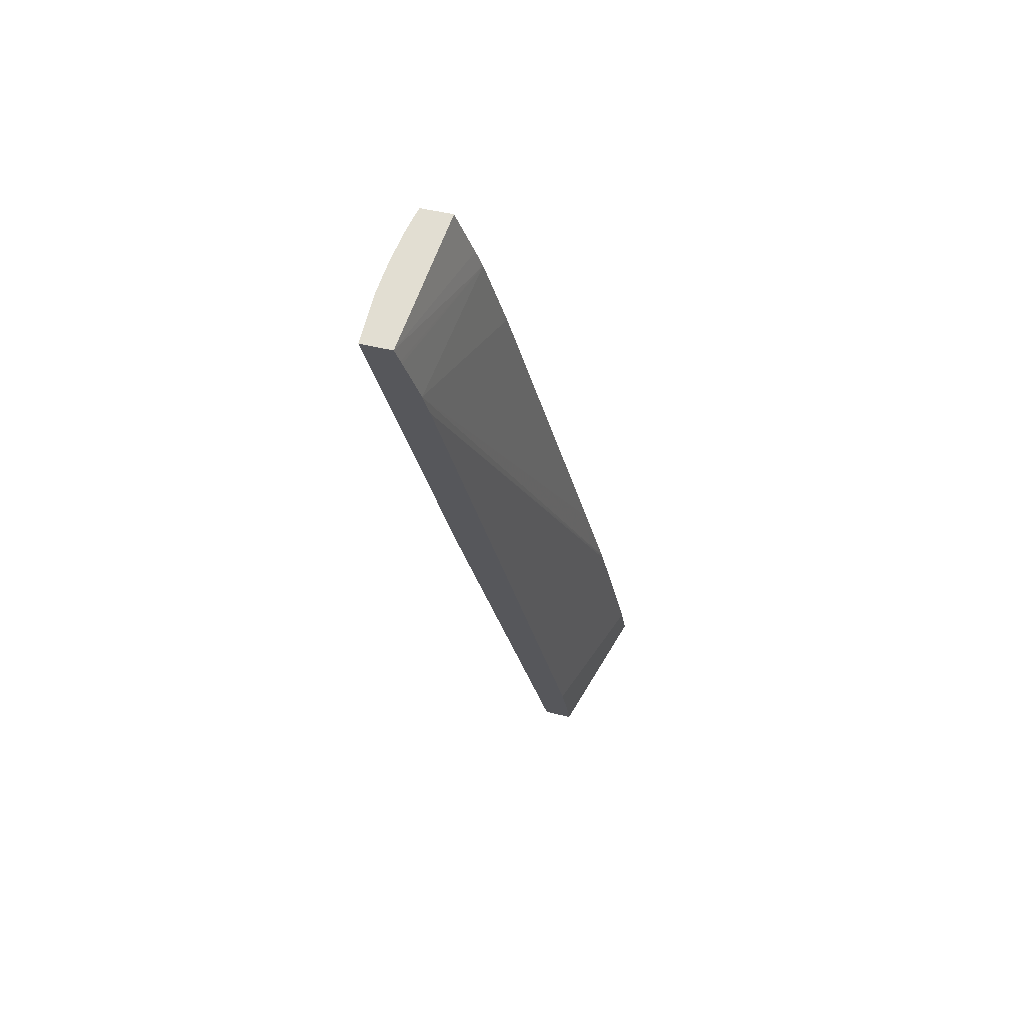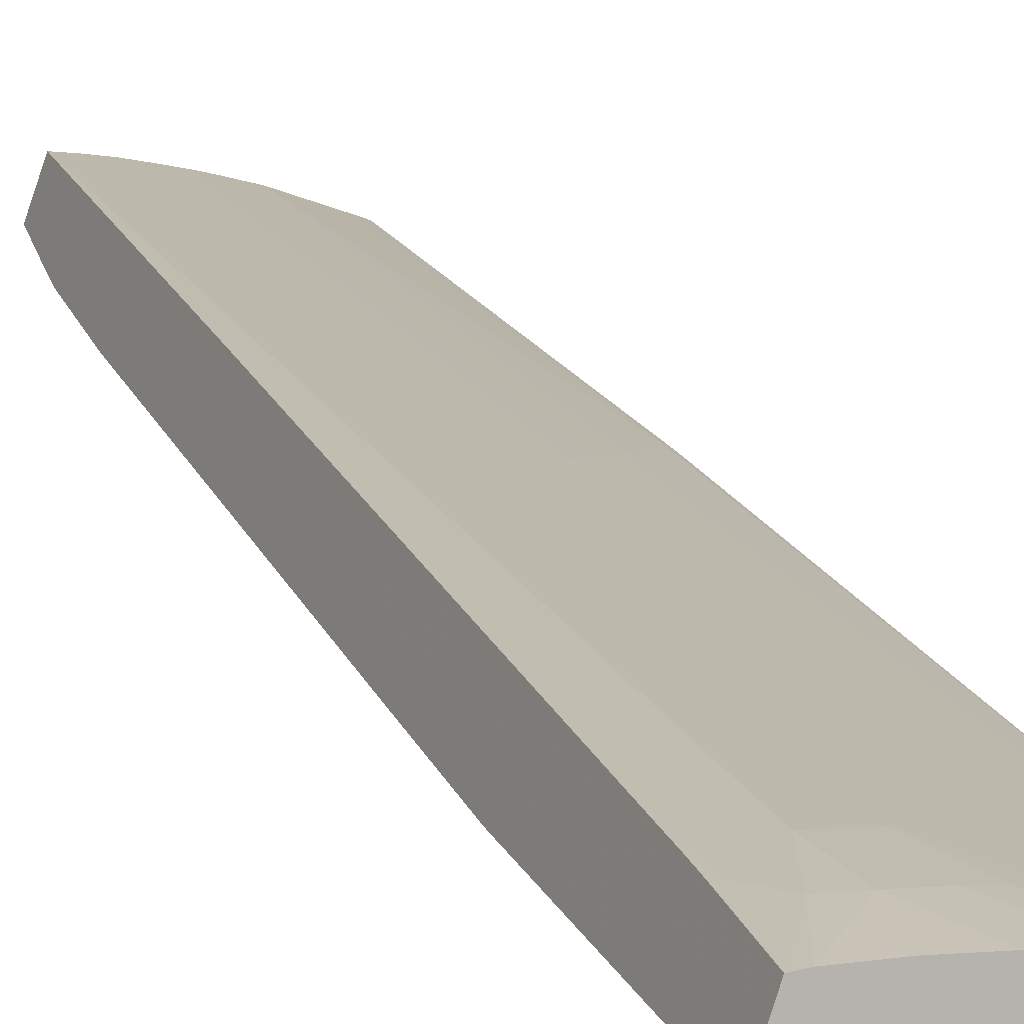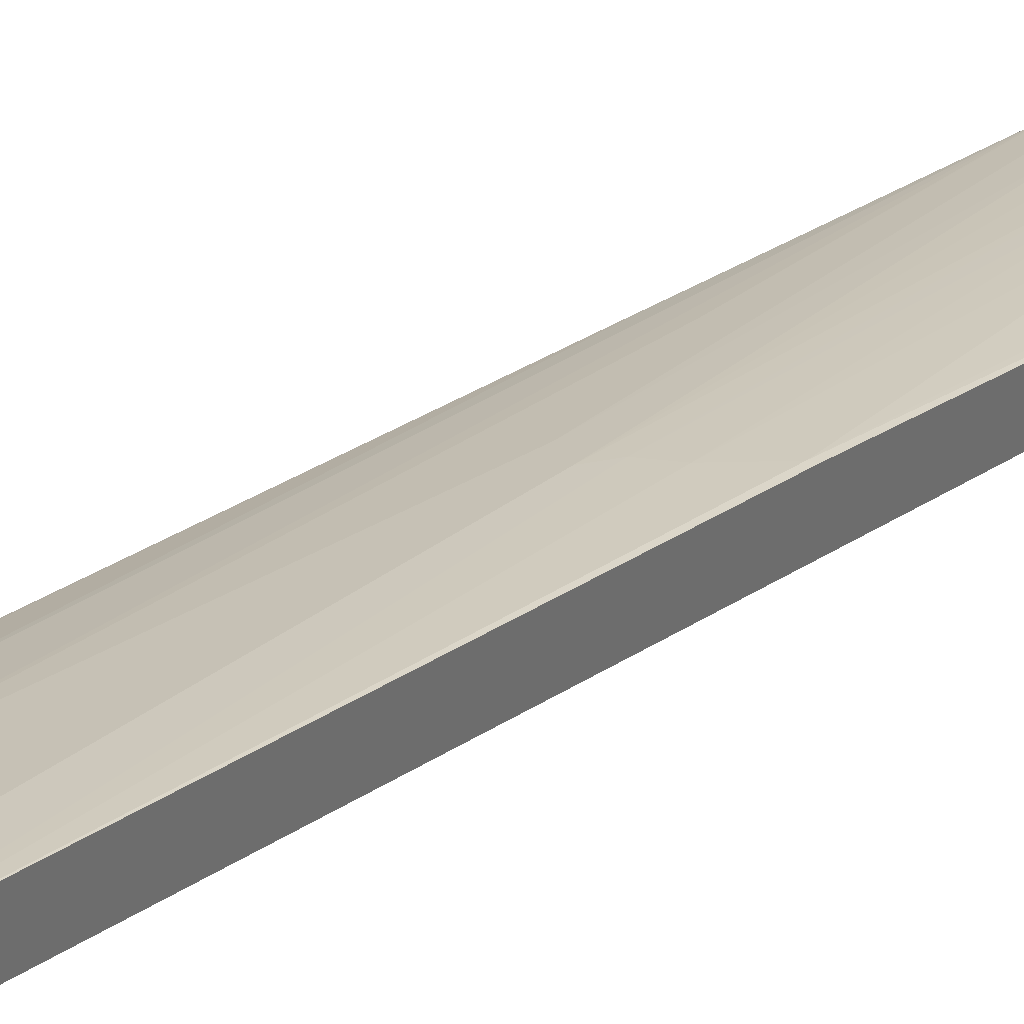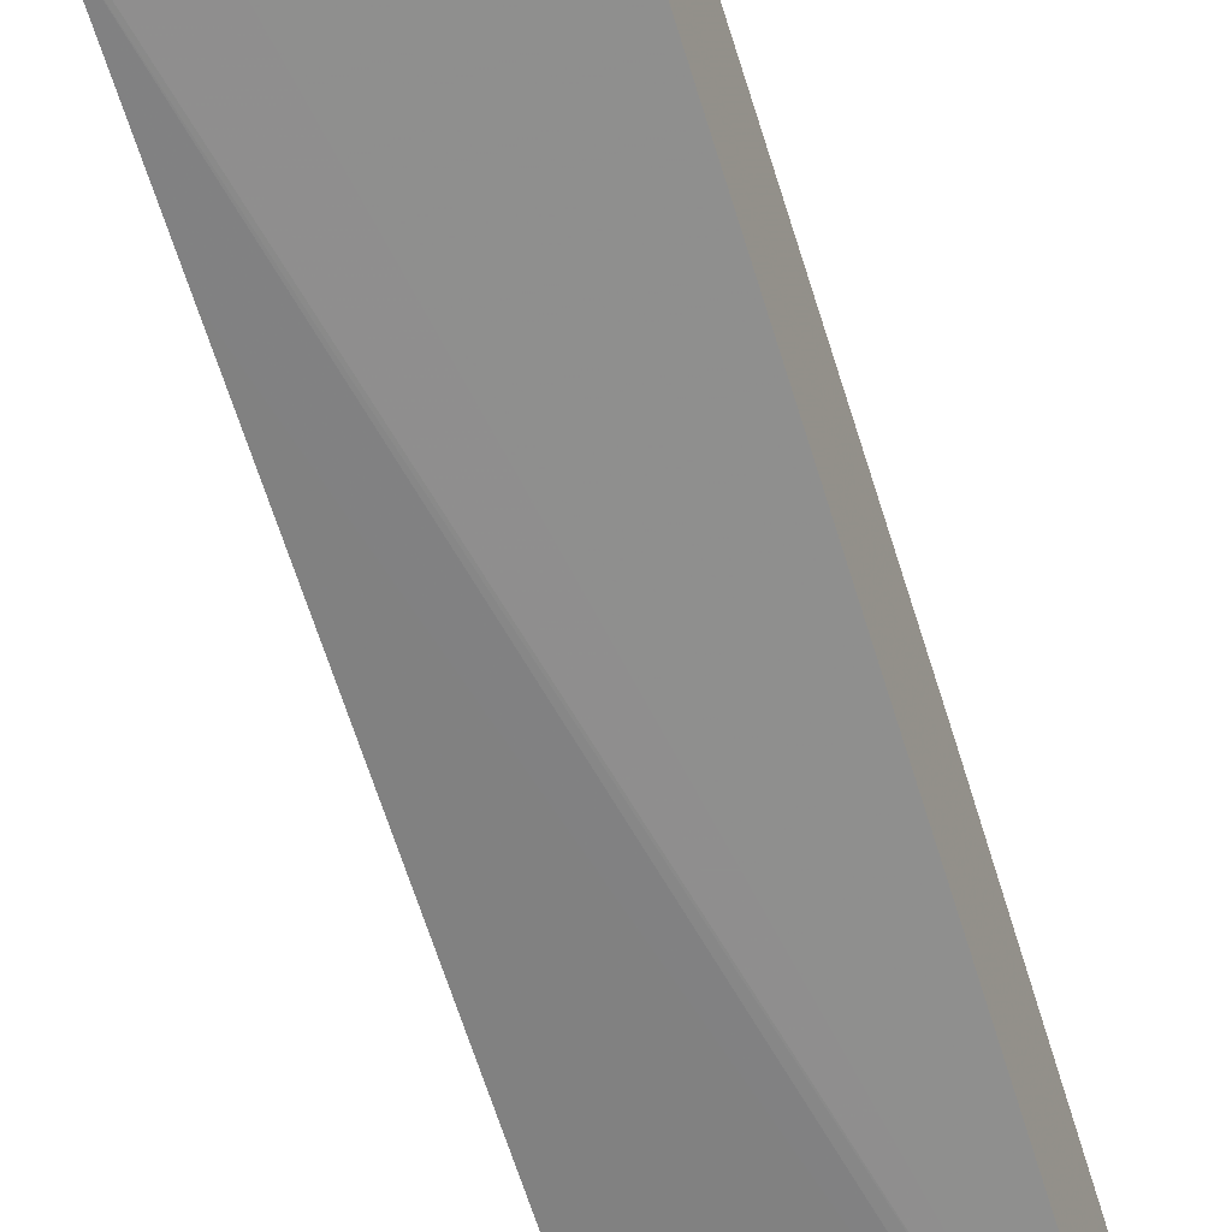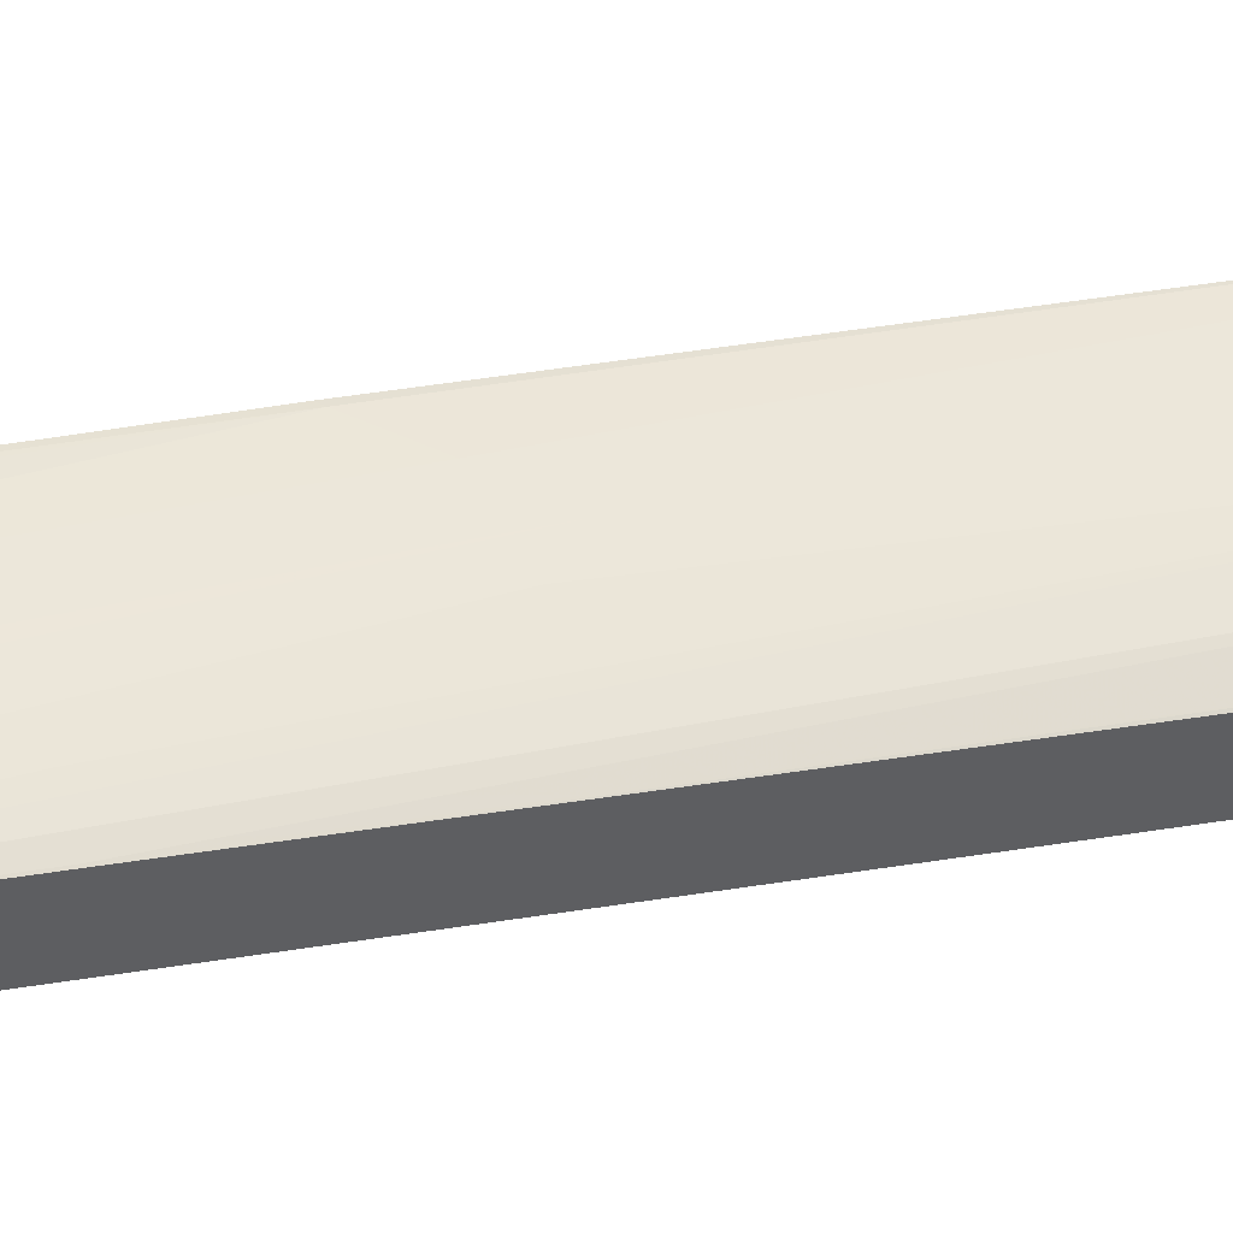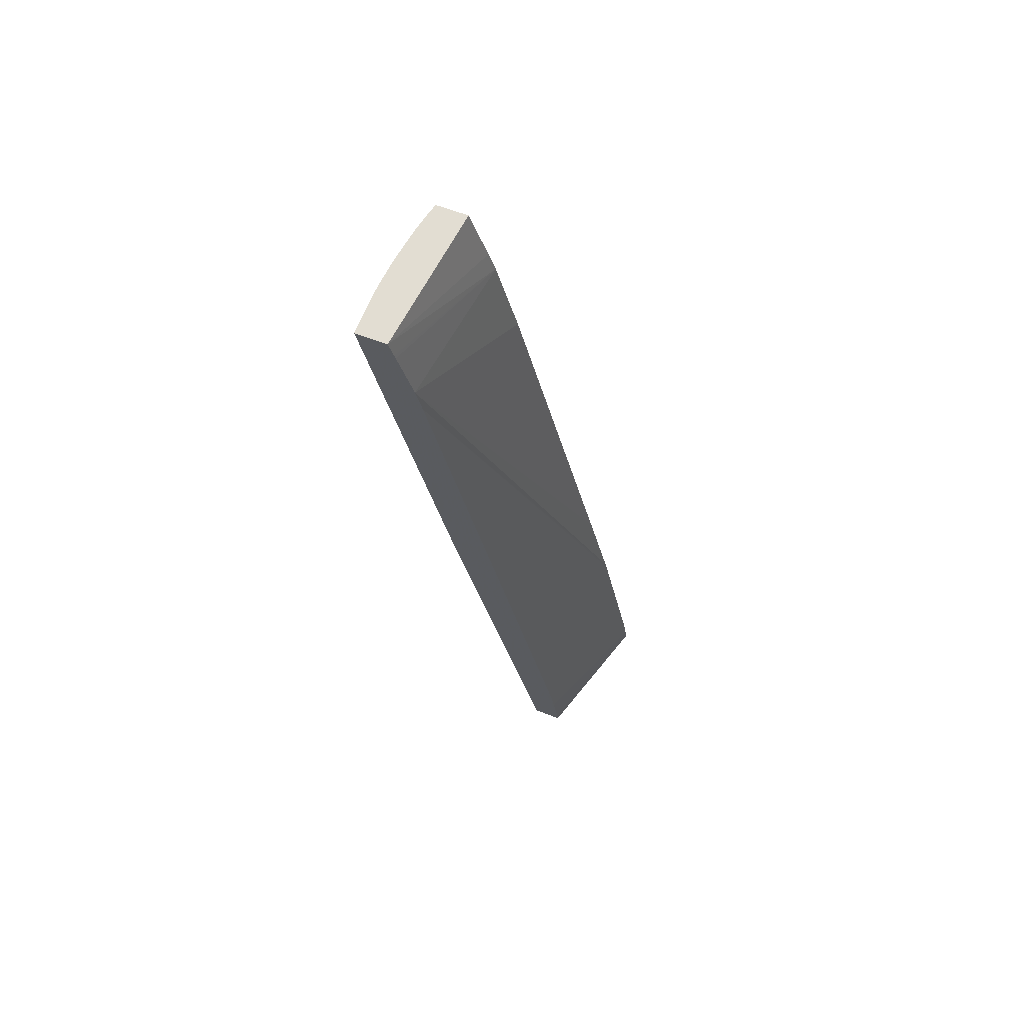
<metadata>
{"format":"obj","ext":"obj","renderer":"f3d","projection":"perspective","resolution":1024,"background":"white","views":[{"elev":68.0,"azim":121.9,"up":"+Y"},{"elev":3.8,"azim":-19.0,"up":"+Z"},{"elev":5.7,"azim":32.1,"up":"+Z"},{"elev":-75.7,"azim":14.5,"up":"+Z"},{"elev":63.2,"azim":-107.4,"up":"+Z"},{"elev":69.0,"azim":129.9,"up":"+Y"}]}
</metadata>
<code>
v 0.01963 0.07136 0.03573
v 0.01992 0.07137 0.03564
v 0.01839 0.07134 0.03612
v 0.01921 0.05772 0.0332
v 0.01961 0.07144 0.03466
v 0.01933 0.05782 0.03317
v 0.01771 0.07134 0.03627
v 0.01832 0.05671 0.03321
v 0.01932 0.05761 0.03313
v 0.01847 0.04003 0.02968
v 0.01485 0.06961 0.03503
v 0.01501 0.0714 0.03561
v 0.01957 0.07087 0.0345
v 0.01479 0.06887 0.0348
v 0.01735 0.07134 0.03634
v 0.0177 0.05638 0.03327
v 0.01737 0.05577 0.03321
v 0.01771 0.04002 0.02984
v 0.01816 0.0401 0.02872
v 0.01533 0.07133 0.03659
v 0.01956 0.07072 0.03446
v 0.01943 0.06889 0.03398
v 0.0146 0.06589 0.03408
v 0.01678 0.07133 0.03644
v 0.01579 0.04291 0.03066
v 0.01632 0.07133 0.03651
v 0.01675 0.05637 0.03341
v 0.01627 0.04146 0.0303
v 0.01675 0.04003 0.02991
v 0.01817 0.04055 0.02876
v 0.01327 0.04013 0.02877
v 0.01579 0.06118 0.03447
v 0.01536 0.07133 0.03659
v 0.01478 0.06114 0.03442
v 0.01482 0.06118 0.03444
v 0.01482 0.04291 0.03066
v 0.01938 0.06791 0.03378
v 0.01361 0.04795 0.03018
v 0.01381 0.05157 0.03096
v 0.01502 0.04138 0.03031
v 0.01579 0.0414 0.03031
v 0.01579 0.07133 0.03656
v 0.01579 0.04003 0.02993
v 0.01821 0.04195 0.02895
v 0.01329 0.0406 0.02883
v 0.01361 0.04006 0.02983
v 0.01378 0.04283 0.03048
v 0.01386 0.04291 0.03051
v 0.01438 0.04147 0.03029
v 0.01824 0.04289 0.0291
v 0.01332 0.04153 0.02898
v 0.0136 0.04767 0.03013
v 0.01389 0.04005 0.02987
v 0.01482 0.04004 0.02992
v 0.01484 0.04004 0.02993
v 0.01386 0.04005 0.02987
v 0.01386 0.04217 0.03036
v 0.01375 0.04223 0.03034
f 1 2 5
f 1 5 12
f 1 12 20
f 1 20 33
f 1 33 42
f 1 42 26
f 1 26 24
f 1 24 15
f 1 15 7
f 1 7 3
f 1 3 4
f 1 4 2
f 2 4 6
f 2 6 9
f 2 9 10
f 2 10 19
f 2 19 30
f 2 30 44
f 2 44 50
f 2 50 37
f 2 37 22
f 2 22 21
f 2 21 13
f 2 13 5
f 3 7 8
f 3 8 4
f 4 9 6
f 4 8 10
f 4 10 9
f 5 11 12
f 5 13 14
f 5 14 11
f 7 15 16
f 7 16 8
f 8 16 10
f 10 17 18
f 10 18 29
f 10 29 43
f 10 43 55
f 10 55 54
f 10 54 53
f 10 53 56
f 10 56 46
f 10 46 31
f 10 31 19
f 10 16 17
f 11 14 23
f 11 23 39
f 11 39 38
f 11 38 52
f 11 52 51
f 11 51 45
f 11 45 31
f 11 31 46
f 11 46 58
f 11 58 47
f 11 47 34
f 11 34 20
f 11 20 12
f 13 21 14
f 14 21 22
f 14 22 23
f 15 24 17
f 15 17 16
f 17 25 18
f 17 24 26
f 17 26 27
f 17 27 25
f 18 25 28
f 18 28 29
f 19 31 30
f 20 32 33
f 20 34 35
f 20 35 36
f 20 36 25
f 20 25 32
f 22 37 38
f 22 38 39
f 22 39 23
f 25 36 40
f 25 40 41
f 25 41 28
f 25 27 32
f 26 42 27
f 27 42 32
f 28 41 29
f 29 41 43
f 30 31 44
f 31 45 44
f 32 42 33
f 34 47 48
f 34 48 35
f 35 48 36
f 36 48 49
f 36 49 40
f 37 50 51
f 37 51 52
f 37 52 38
f 40 49 53
f 40 53 54
f 40 54 55
f 40 55 43
f 40 43 41
f 44 45 51
f 44 51 50
f 46 56 49
f 46 49 57
f 46 57 58
f 47 58 57
f 47 57 48
f 48 57 49
f 49 56 53

</code>
